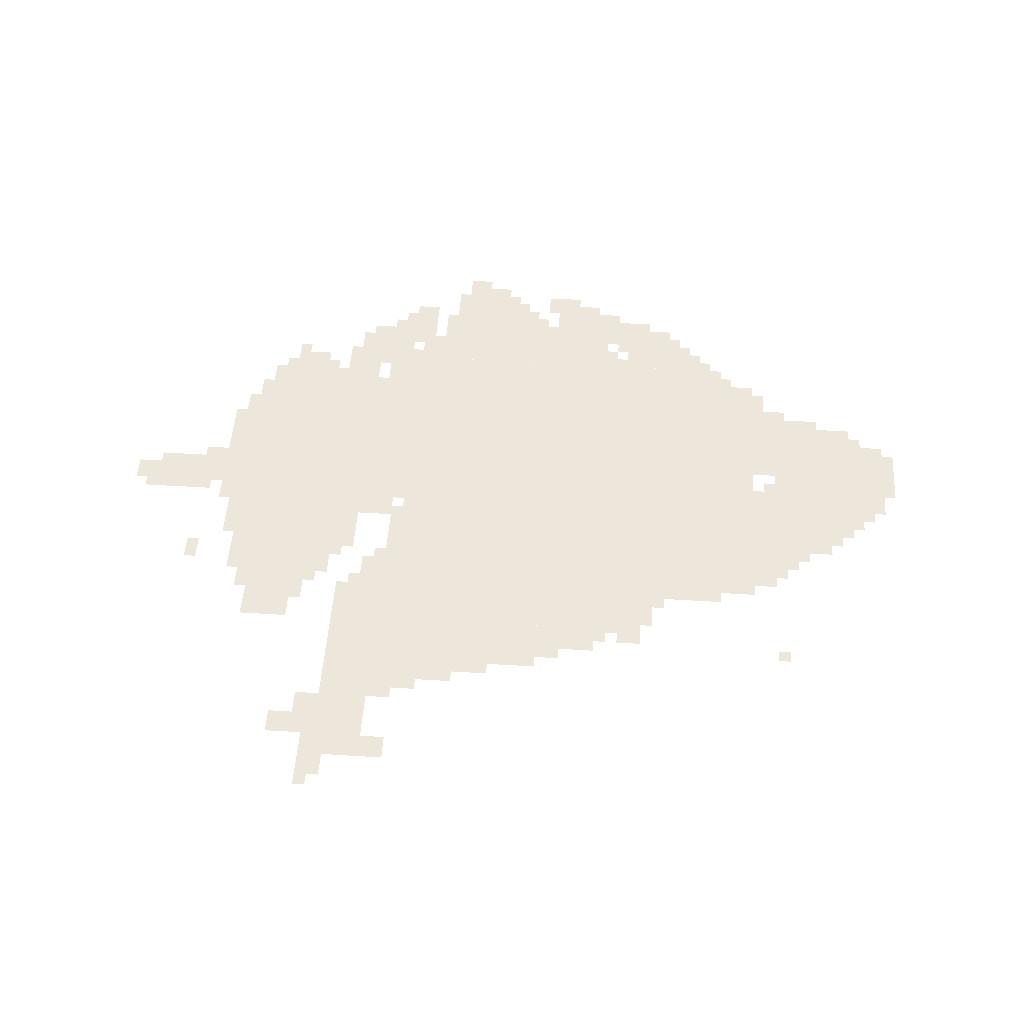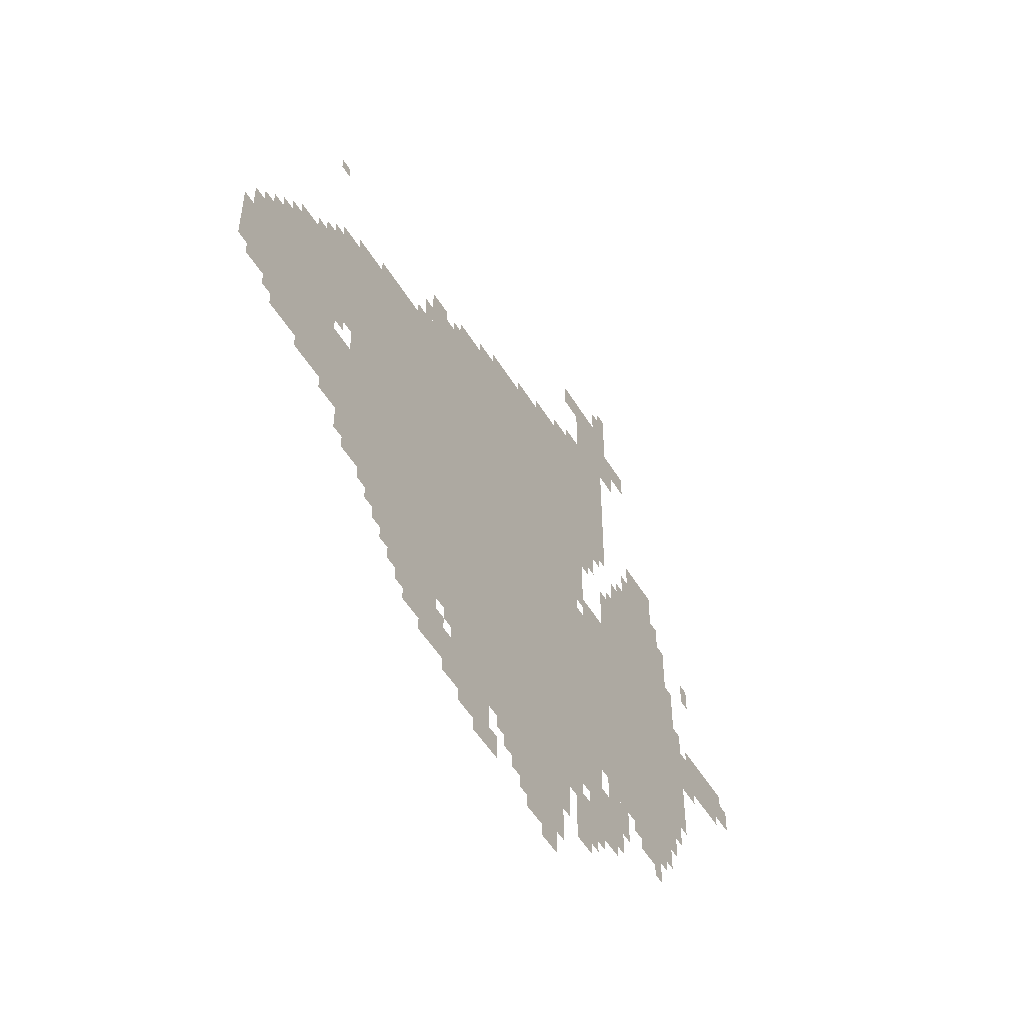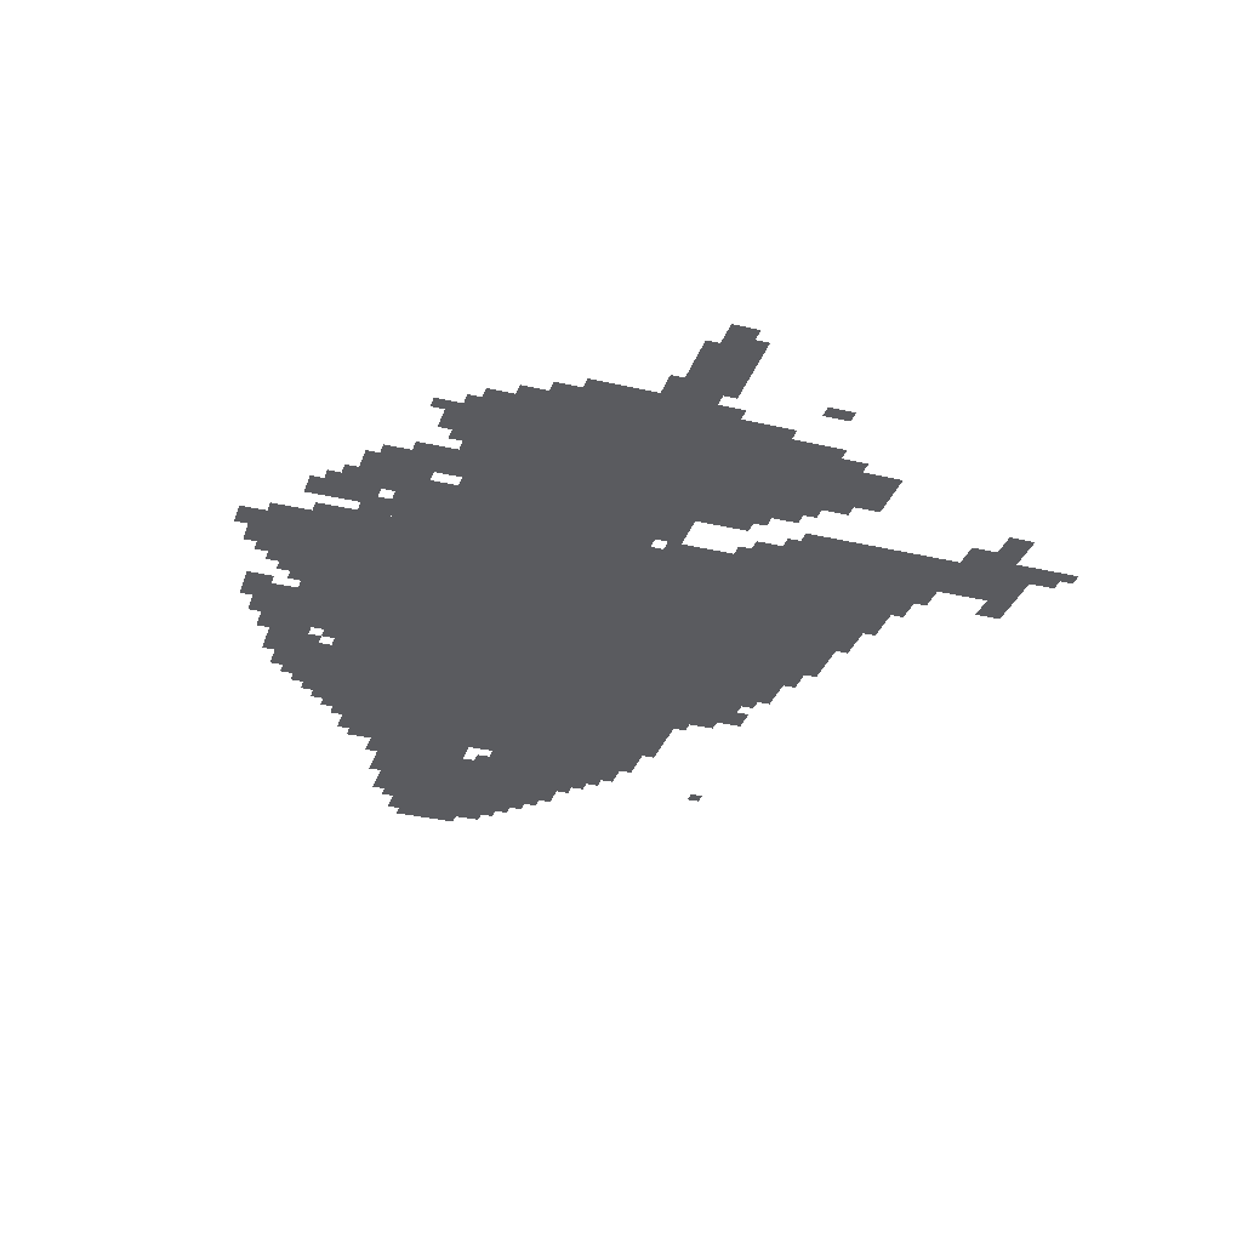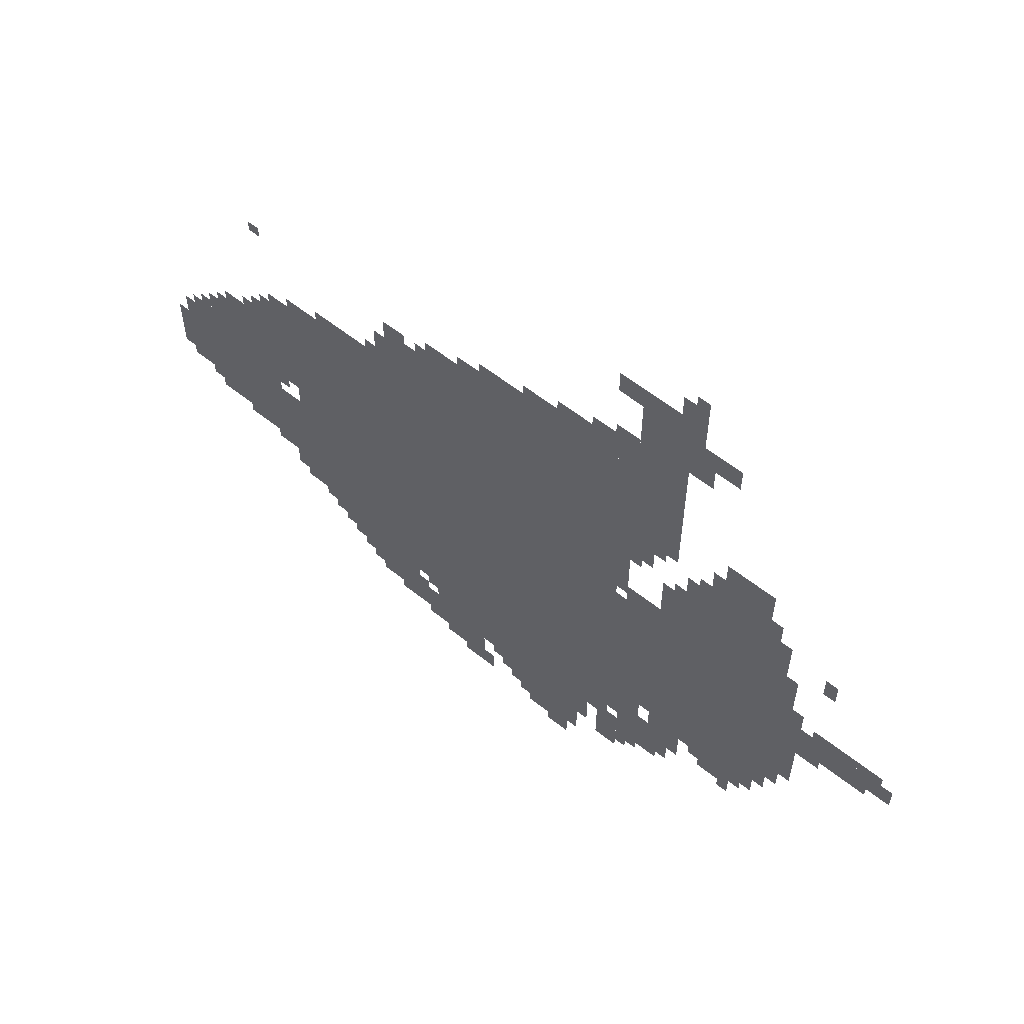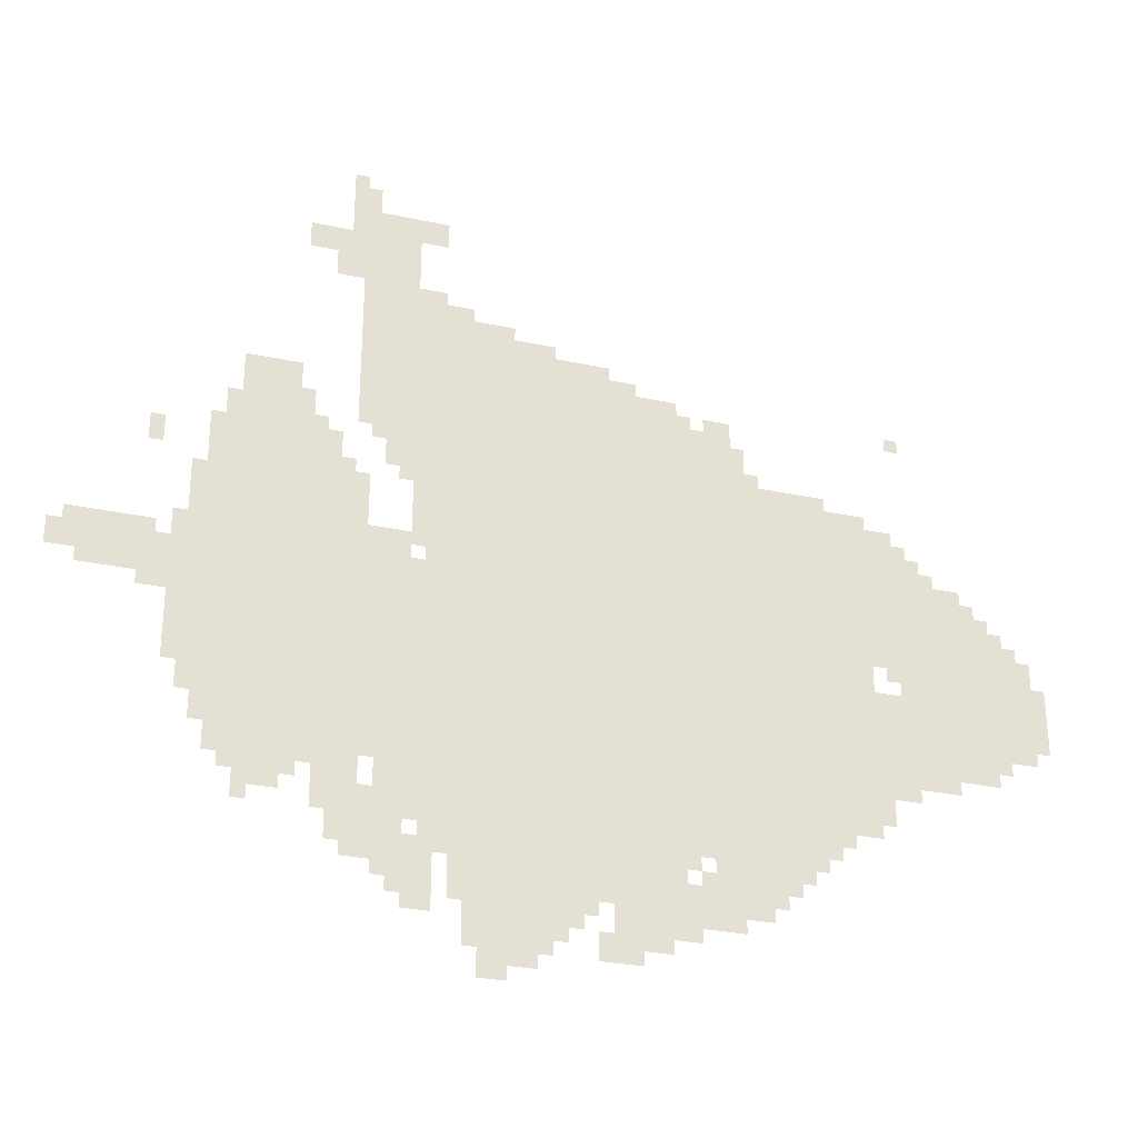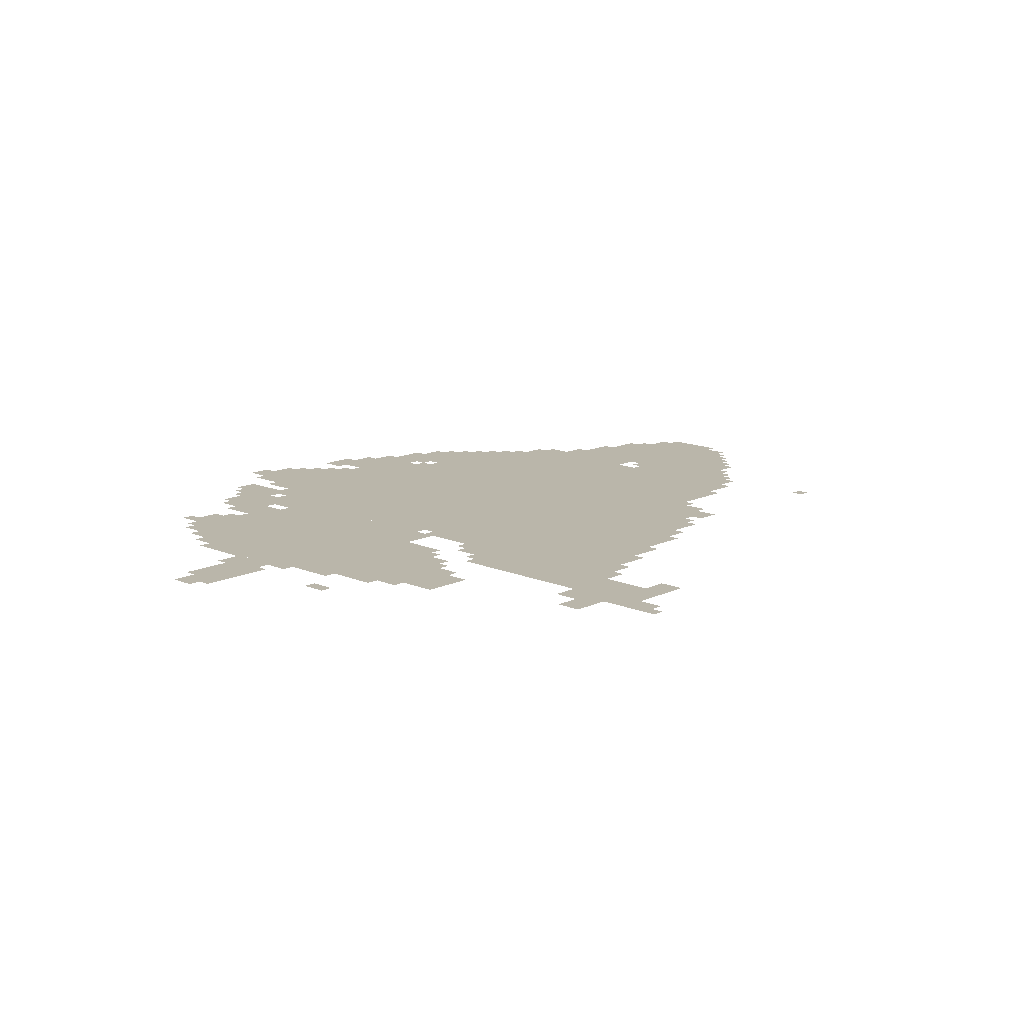
<metadata>
{"format":"obj","ext":"obj","renderer":"f3d","projection":"perspective","resolution":1024,"background":"white","views":[{"elev":50.4,"azim":-176.1,"up":"+Z"},{"elev":-51.4,"azim":-59.8,"up":"+Y"},{"elev":-32.8,"azim":72.1,"up":"+Z"},{"elev":59.2,"azim":39.3,"up":"+Y"},{"elev":-30.0,"azim":162.7,"up":"+Y"},{"elev":13.8,"azim":133.6,"up":"+Z"}]}
</metadata>
<code>
g rangbaer-mesh
v -832 359 0
v -832 1255 0
v -1312 1255 0
v -1312 359 0
v -1312 359 0
v -1312 1255 0
v -1760 1255 0
v -1760 359 0
v -352 487 0
v -352 999 0
v -800 999 0
v -800 487 0
v -1920 583 0
v -1920 999 0
v -2144 999 0
v -2144 583 0
v -960 1255 0
v -960 1511 0
v -1248 1511 0
v -1248 1255 0
v -672 1255 0
v -672 1511 0
v -960 1511 0
v -960 1255 0
v -352 999 0
v -352 1223 0
v -640 1223 0
v -640 999 0
v -896 167 0
v -896 359 0
v -1216 359 0
v -1216 167 0
v -1760 807 0
v -1760 1223 0
v -1856 1223 0
v -1856 807 0
v -1248 1255 0
v -1248 1383 0
v -1536 1383 0
v -1536 1255 0
v -1760 423 0
v -1760 807 0
v -1856 807 0
v -1856 423 0
v -1216 199 0
v -1216 359 0
v -1408 359 0
v -1408 199 0
v -416 1223 0
v -416 1383 0
v -544 1383 0
v -544 1223 0
v -640 263 0
v -640 391 0
v -800 391 0
v -800 263 0
v -672 1671 0
v -672 1831 0
v -800 1831 0
v -800 1671 0
v -672 1511 0
v -672 1671 0
v -800 1671 0
v -800 1511 0
v -928 71 0
v -928 167 0
v -1120 167 0
v -1120 71 0
v -2144 775 0
v -2144 903 0
v -2240 903 0
v -2240 775 0
v -224 807 0
v -224 903 0
v -352 903 0
v -352 807 0
v -96 807 0
v -96 903 0
v -224 903 0
v -224 807 0
v -1856 999 0
v -1856 1191 0
v -1920 1191 0
v -1920 999 0
v -2144 647 0
v -2144 775 0
v -2240 775 0
v -2240 647 0
v -800 615 0
v -800 935 0
v -832 935 0
v -832 615 0
v -1856 839 0
v -1856 999 0
v -1920 999 0
v -1920 839 0
v -384 423 0
v -384 487 0
v -544 487 0
v -544 423 0
v -544 423 0
v -544 487 0
v -704 487 0
v -704 423 0
v -736 1159 0
v -736 1255 0
v -832 1255 0
v -832 1159 0
v -800 327 0
v -800 615 0
v -832 615 0
v -832 327 0
v -1248 71 0
v -1248 199 0
v -1312 199 0
v -1312 71 0
v -640 999 0
v -640 1127 0
v -704 1127 0
v -704 999 0
v -1856 519 0
v -1856 647 0
v -1920 647 0
v -1920 519 0
v -1856 647 0
v -1856 775 0
v -1920 775 0
v -1920 647 0
v -800 1511 0
v -800 1575 0
v -928 1575 0
v -928 1511 0
v -800 199 0
v -800 295 0
v -864 295 0
v -864 199 0
v -1536 263 0
v -1536 359 0
v -1600 359 0
v -1600 263 0
v -1312 103 0
v -1312 199 0
v -1376 199 0
v -1376 103 0
v -1408 167 0
v -1408 263 0
v -1472 263 0
v -1472 167 0
v -736 391 0
v -736 487 0
v -800 487 0
v -800 391 0
v -544 1703 0
v -544 1767 0
v -640 1767 0
v -640 1703 0
v -288 615 0
v -288 711 0
v -352 711 0
v -352 615 0
v -1472 263 0
v -1472 359 0
v -1536 359 0
v -1536 263 0
v -1472 167 0
v -1472 263 0
v -1536 263 0
v -1536 167 0
v -1248 1383 0
v -1248 1447 0
v -1344 1447 0
v -1344 1383 0
v -928 1511 0
v -928 1575 0
v -1024 1575 0
v -1024 1511 0
v -1920 999 0
v -1920 1063 0
v -2016 1063 0
v -2016 999 0
v -288 711 0
v -288 807 0
v -352 807 0
v -352 711 0
v -640 1767 0
v -640 1927 0
v -672 1927 0
v -672 1767 0
v -800 1767 0
v -800 1831 0
v -864 1831 0
v -864 1767 0
v -832 295 0
v -832 359 0
v -896 359 0
v -896 295 0
v -1920 1063 0
v -1920 1127 0
v -1984 1127 0
v -1984 1063 0
v -32 839 0
v -32 903 0
v -96 903 0
v -96 839 0
v -960 7 0
v -960 71 0
v -1024 71 0
v -1024 7 0
v -800 1575 0
v -800 1639 0
v -864 1639 0
v -864 1575 0
v -1536 199 0
v -1536 263 0
v -1600 263 0
v -1600 199 0
v -640 1639 0
v -640 1767 0
v -672 1767 0
v -672 1639 0
v -2016 999 0
v -2016 1063 0
v -2080 1063 0
v -2080 999 0
v -800 135 0
v -800 199 0
v -864 199 0
v -864 135 0
v -1344 1383 0
v -1344 1447 0
v -1408 1447 0
v -1408 1383 0
v -800 1063 0
v -800 1159 0
v -832 1159 0
v -832 1063 0
v -64 903 0
v -64 935 0
v -160 935 0
v -160 903 0
v -416 391 0
v -416 423 0
v -512 423 0
v -512 391 0
v -800 967 0
v -800 1063 0
v -832 1063 0
v -832 967 0
v -320 999 0
v -320 1095 0
v -352 1095 0
v -352 999 0
v -160 903 0
v -160 935 0
v -256 935 0
v -256 903 0
v -320 903 0
v -320 999 0
v -352 999 0
v -352 903 0
v -2240 743 0
v -2240 839 0
v -2272 839 0
v -2272 743 0
v -224 1127 0
v -224 1191 0
v -256 1191 0
v -256 1127 0
v -288 903 0
v -288 967 0
v -320 967 0
v -320 903 0
v -224 775 0
v -224 807 0
v -288 807 0
v -288 775 0
v -2144 903 0
v -2144 967 0
v -2176 967 0
v -2176 903 0
v -384 1223 0
v -384 1287 0
v -416 1287 0
v -416 1223 0
v -864 1575 0
v -864 1607 0
v -928 1607 0
v -928 1575 0
v -672 1831 0
v -672 1895 0
v -704 1895 0
v -704 1831 0
v -1248 1447 0
v -1248 1479 0
v -1312 1479 0
v -1312 1447 0
v -1472 1383 0
v -1472 1415 0
v -1536 1415 0
v -1536 1383 0
v -608 1639 0
v -608 1703 0
v -640 1703 0
v -640 1639 0
v -1376 135 0
v -1376 199 0
v -1408 199 0
v -1408 135 0
v -736 199 0
v -736 231 0
v -800 231 0
v -800 199 0
v -1120 103 0
v -1120 167 0
v -1152 167 0
v -1152 103 0
v -1024 39 0
v -1024 71 0
v -1088 71 0
v -1088 39 0
v -1216 71 0
v -1216 135 0
v -1248 135 0
v -1248 71 0
v -1856 455 0
v -1856 519 0
v -1888 519 0
v -1888 455 0
v -320 551 0
v -320 615 0
v -352 615 0
v -352 551 0
v -640 391 0
v -640 423 0
v -704 423 0
v -704 391 0
v -1664 295 0
v -1664 359 0
v -1696 359 0
v -1696 295 0
v -1408 295 0
v -1408 359 0
v -1440 359 0
v -1440 295 0
v -1984 551 0
v -1984 583 0
v -2048 583 0
v -2048 551 0
v -1536 1287 0
v -1536 1351 0
v -1568 1351 0
v -1568 1287 0
v -1920 551 0
v -1920 583 0
v -1984 583 0
v -1984 551 0
v -1024 1511 0
v -1024 1543 0
v -1088 1543 0
v -1088 1511 0
v -1600 295 0
v -1600 359 0
v -1632 359 0
v -1632 295 0
v -672 231 0
v -672 263 0
v -736 263 0
v -736 231 0
v -736 231 0
v -736 263 0
v -800 263 0
v -800 231 0
v -544 1255 0
v -544 1319 0
v -576 1319 0
v -576 1255 0
v -448 359 0
v -448 391 0
v -512 391 0
v -512 359 0
v -1632 295 0
v -1632 359 0
v -1664 359 0
v -1664 295 0
v -1600 231 0
v -1600 295 0
v -1632 295 0
v -1632 231 0
v -608 359 0
v -608 423 0
v -640 423 0
v -640 359 0
v -512 391 0
v -512 423 0
v -576 423 0
v -576 391 0
v -2240 679 0
v -2240 743 0
v -2272 743 0
v -2272 679 0
v -1760 391 0
v -1760 423 0
v -1792 423 0
v -1792 391 0
v -1888 807 0
v -1888 839 0
v -1920 839 0
v -1920 807 0
v -2176 903 0
v -2176 935 0
v -2208 935 0
v -2208 903 0
v -2080 999 0
v -2080 1031 0
v -2112 1031 0
v -2112 999 0
v -704 455 0
v -704 487 0
v -736 487 0
v -736 455 0
v -1920 519 0
v -1920 551 0
v -1952 551 0
v -1952 519 0
v -2144 615 0
v -2144 647 0
v -2176 647 0
v -2176 615 0
v -448 327 0
v -448 359 0
v -480 359 0
v -480 327 0
v -1440 263 0
v -1440 295 0
v -1472 295 0
v -1472 263 0
v -768 167 0
v -768 199 0
v -800 199 0
v -800 167 0
v -1152 135 0
v -1152 167 0
v -1184 167 0
v -1184 135 0
v -864 263 0
v -864 295 0
v -896 295 0
v -896 263 0
v -1440 327 0
v -1440 359 0
v -1472 359 0
v -1472 327 0
v -1408 135 0
v -1408 167 0
v -1440 167 0
v -1440 135 0
v -1696 327 0
v -1696 359 0
v -1728 359 0
v -1728 327 0
v -1536 1255 0
v -1536 1287 0
v -1568 1287 0
v -1568 1255 0
v -1088 1511 0
v -1088 1543 0
v -1120 1543 0
v -1120 1511 0
v -1920 1415 0
v -1920 1447 0
v -1952 1447 0
v -1952 1415 0
v -544 1223 0
v -544 1255 0
v -576 1255 0
v -576 1223 0
v -1632 263 0
v -1632 295 0
v -1664 295 0
v -1664 263 0
v -512 359 0
v -512 391 0
v -544 391 0
v -544 359 0
v -608 327 0
v -608 359 0
v -640 359 0
v -640 327 0
v -1408 1383 0
v -1408 1415 0
v -1440 1415 0
v -1440 1383 0
v -768 1127 0
v -768 1159 0
v -800 1159 0
v -800 1127 0
v -1920 1127 0
v -1920 1159 0
v -1952 1159 0
v -1952 1127 0
v -1984 1063 0
v -1984 1095 0
v -2016 1095 0
v -2016 1063 0
v -640 1127 0
v -640 1159 0
v -672 1159 0
v -672 1127 0
v -1568 1255 0
v -1568 1287 0
v -1600 1287 0
v -1600 1255 0
v -576 1223 0
v -576 1255 0
v -608 1255 0
v -608 1223 0
v -704 1223 0
v -704 1255 0
v -736 1255 0
v -736 1223 0
g rangbaer-mesh_0
f 3 2 1
f 1 4 3
f 7 6 5
f 5 8 7
f 11 10 9
f 9 12 11
f 15 14 13
f 13 16 15
f 19 18 17
f 17 20 19
f 23 22 21
f 21 24 23
f 27 26 25
f 25 28 27
f 31 30 29
f 29 32 31
f 35 34 33
f 33 36 35
f 39 38 37
f 37 40 39
f 43 42 41
f 41 44 43
f 47 46 45
f 45 48 47
f 51 50 49
f 49 52 51
f 55 54 53
f 53 56 55
f 59 58 57
f 57 60 59
f 63 62 61
f 61 64 63
f 67 66 65
f 65 68 67
f 71 70 69
f 69 72 71
f 75 74 73
f 73 76 75
f 79 78 77
f 77 80 79
f 83 82 81
f 81 84 83
f 87 86 85
f 85 88 87
f 91 90 89
f 89 92 91
f 95 94 93
f 93 96 95
f 99 98 97
f 97 100 99
f 103 102 101
f 101 104 103
f 107 106 105
f 105 108 107
f 111 110 109
f 109 112 111
f 115 114 113
f 113 116 115
f 119 118 117
f 117 120 119
f 123 122 121
f 121 124 123
f 127 126 125
f 125 128 127
f 131 130 129
f 129 132 131
f 135 134 133
f 133 136 135
f 139 138 137
f 137 140 139
f 143 142 141
f 141 144 143
f 147 146 145
f 145 148 147
f 151 150 149
f 149 152 151
f 155 154 153
f 153 156 155
f 159 158 157
f 157 160 159
f 163 162 161
f 161 164 163
f 167 166 165
f 165 168 167
f 171 170 169
f 169 172 171
f 175 174 173
f 173 176 175
f 179 178 177
f 177 180 179
f 183 182 181
f 181 184 183
f 187 186 185
f 185 188 187
f 191 190 189
f 189 192 191
f 195 194 193
f 193 196 195
f 199 198 197
f 197 200 199
f 203 202 201
f 201 204 203
f 207 206 205
f 205 208 207
f 211 210 209
f 209 212 211
f 215 214 213
f 213 216 215
f 219 218 217
f 217 220 219
f 223 222 221
f 221 224 223
f 227 226 225
f 225 228 227
f 231 230 229
f 229 232 231
f 235 234 233
f 233 236 235
f 239 238 237
f 237 240 239
f 243 242 241
f 241 244 243
f 247 246 245
f 245 248 247
f 251 250 249
f 249 252 251
f 255 254 253
f 253 256 255
f 259 258 257
f 257 260 259
f 263 262 261
f 261 264 263
f 267 266 265
f 265 268 267
f 271 270 269
f 269 272 271
f 275 274 273
f 273 276 275
f 279 278 277
f 277 280 279
f 283 282 281
f 281 284 283
f 287 286 285
f 285 288 287
f 291 290 289
f 289 292 291
f 295 294 293
f 293 296 295
f 299 298 297
f 297 300 299
f 303 302 301
f 301 304 303
f 307 306 305
f 305 308 307
f 311 310 309
f 309 312 311
f 315 314 313
f 313 316 315
f 319 318 317
f 317 320 319
f 323 322 321
f 321 324 323
f 327 326 325
f 325 328 327
f 331 330 329
f 329 332 331
f 335 334 333
f 333 336 335
f 339 338 337
f 337 340 339
f 343 342 341
f 341 344 343
f 347 346 345
f 345 348 347
f 351 350 349
f 349 352 351
f 355 354 353
f 353 356 355
f 359 358 357
f 357 360 359
f 363 362 361
f 361 364 363
f 367 366 365
f 365 368 367
f 371 370 369
f 369 372 371
f 375 374 373
f 373 376 375
f 379 378 377
f 377 380 379
f 383 382 381
f 381 384 383
f 387 386 385
f 385 388 387
f 391 390 389
f 389 392 391
f 395 394 393
f 393 396 395
f 399 398 397
f 397 400 399
f 403 402 401
f 401 404 403
f 407 406 405
f 405 408 407
f 411 410 409
f 409 412 411
f 415 414 413
f 413 416 415
f 419 418 417
f 417 420 419
f 423 422 421
f 421 424 423
f 427 426 425
f 425 428 427
f 431 430 429
f 429 432 431
f 435 434 433
f 433 436 435
f 439 438 437
f 437 440 439
f 443 442 441
f 441 444 443
f 447 446 445
f 445 448 447
f 451 450 449
f 449 452 451
f 455 454 453
f 453 456 455
f 459 458 457
f 457 460 459
f 463 462 461
f 461 464 463
f 467 466 465
f 465 468 467
f 471 470 469
f 469 472 471
f 475 474 473
f 473 476 475
f 479 478 477
f 477 480 479
f 483 482 481
f 481 484 483
f 487 486 485
f 485 488 487
f 491 490 489
f 489 492 491
f 495 494 493
f 493 496 495
f 499 498 497
f 497 500 499
f 503 502 501
f 501 504 503
f 507 506 505
f 505 508 507
f 511 510 509
f 509 512 511
f 515 514 513
f 513 516 515
f 519 518 517
f 517 520 519

</code>
